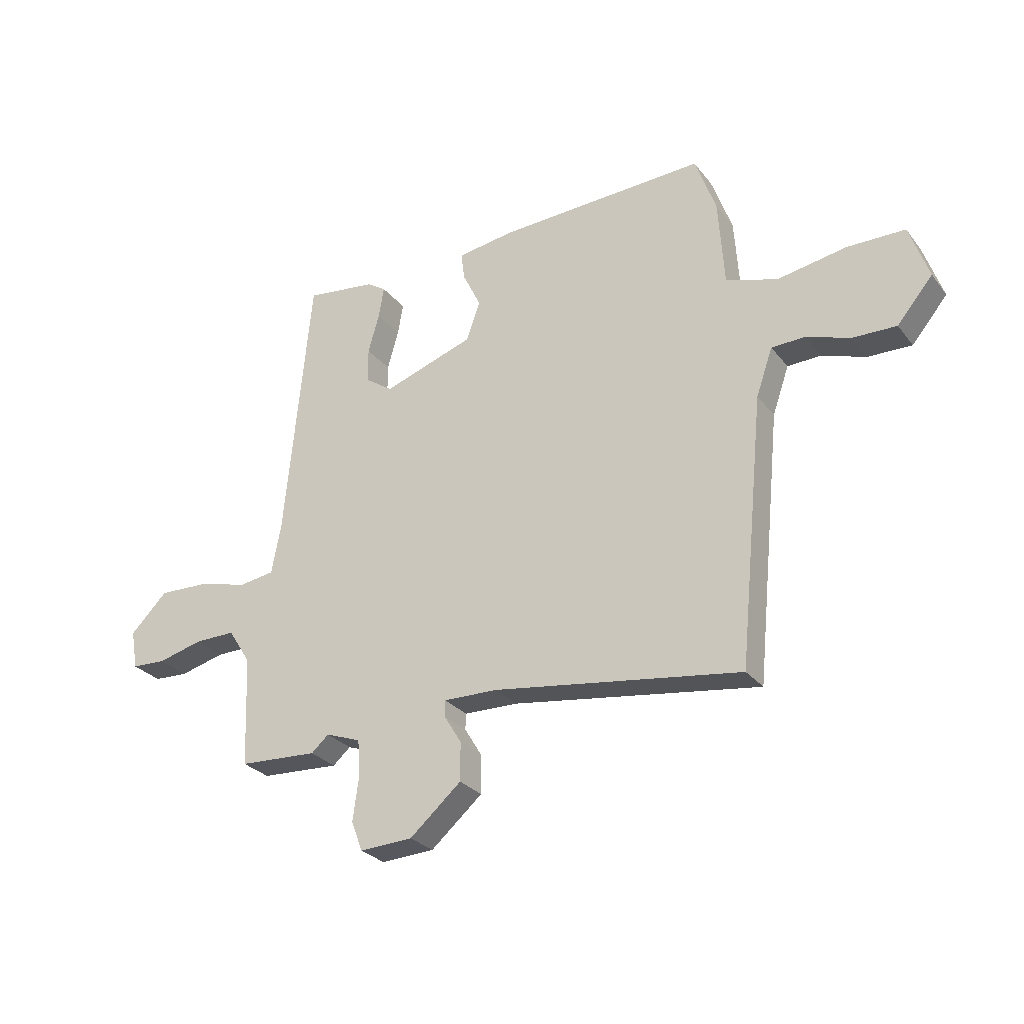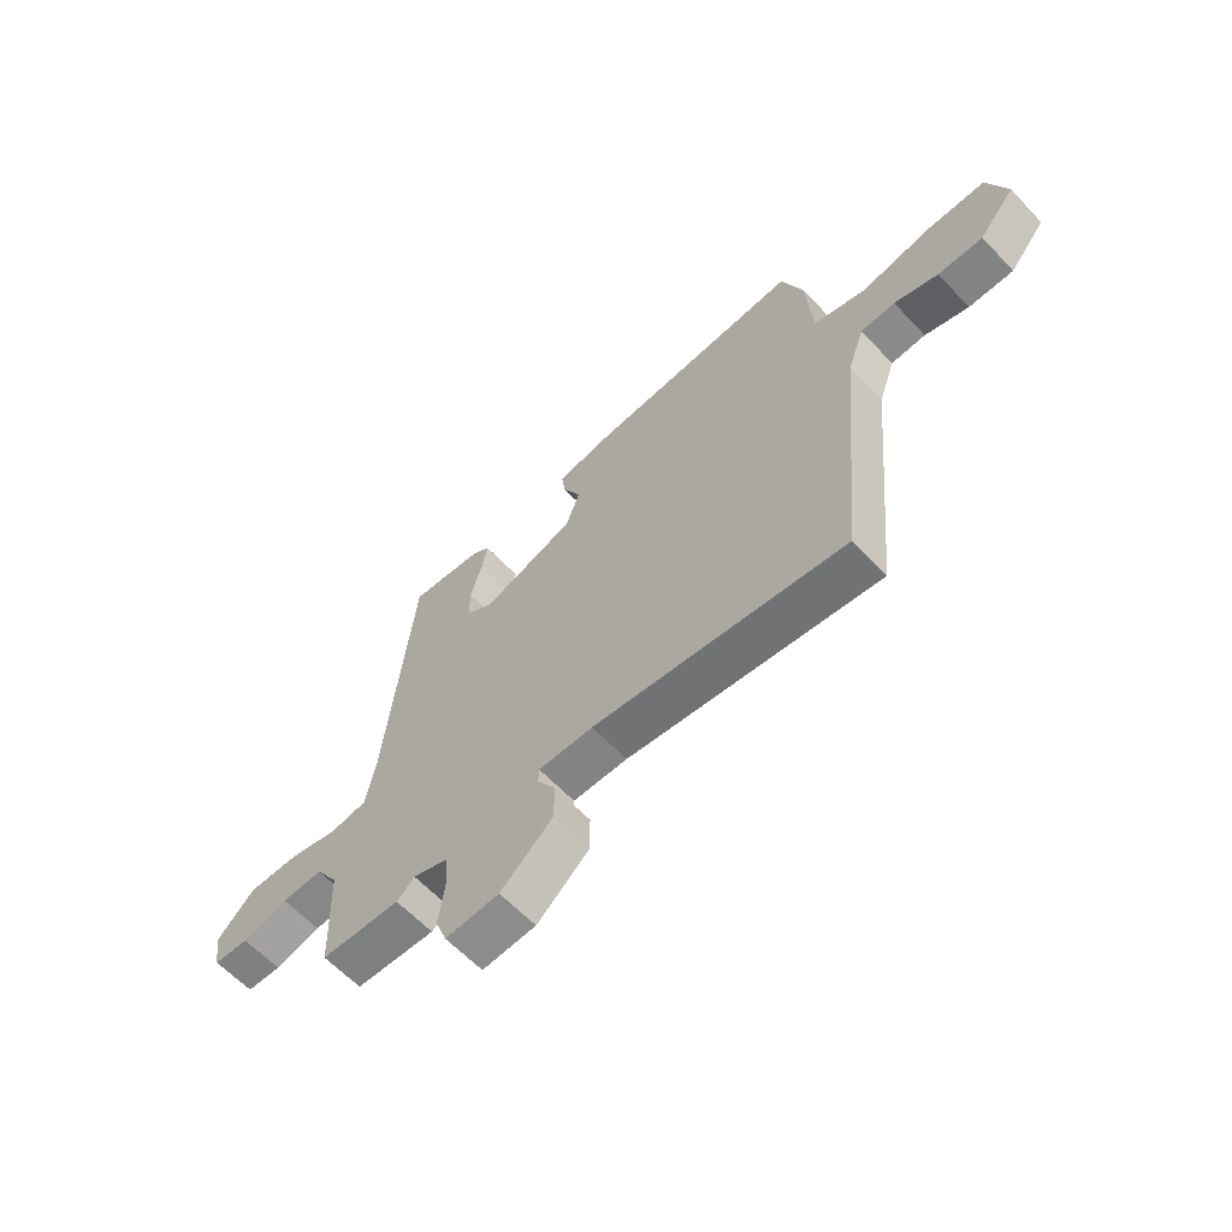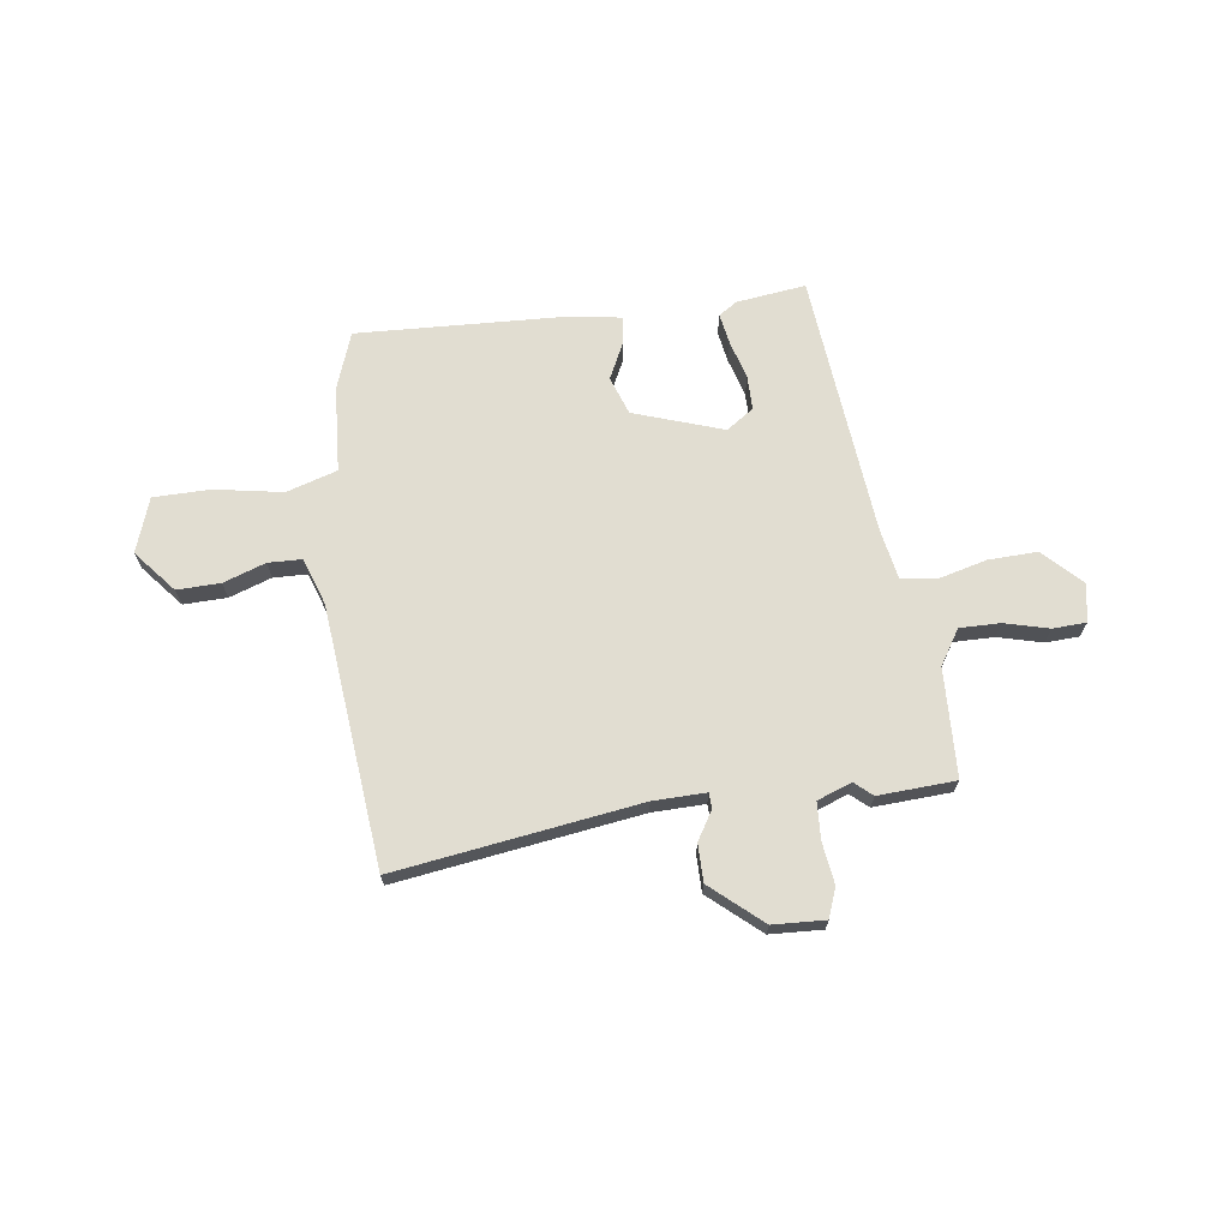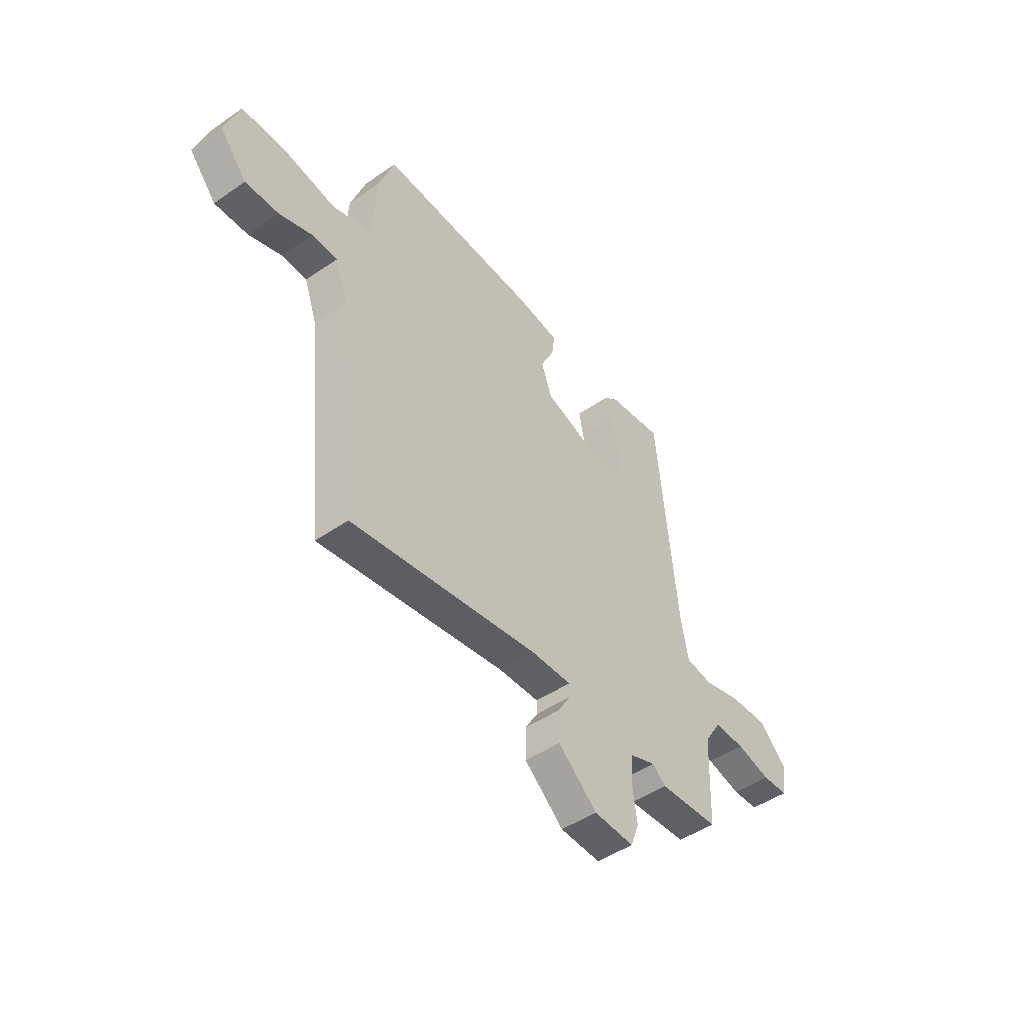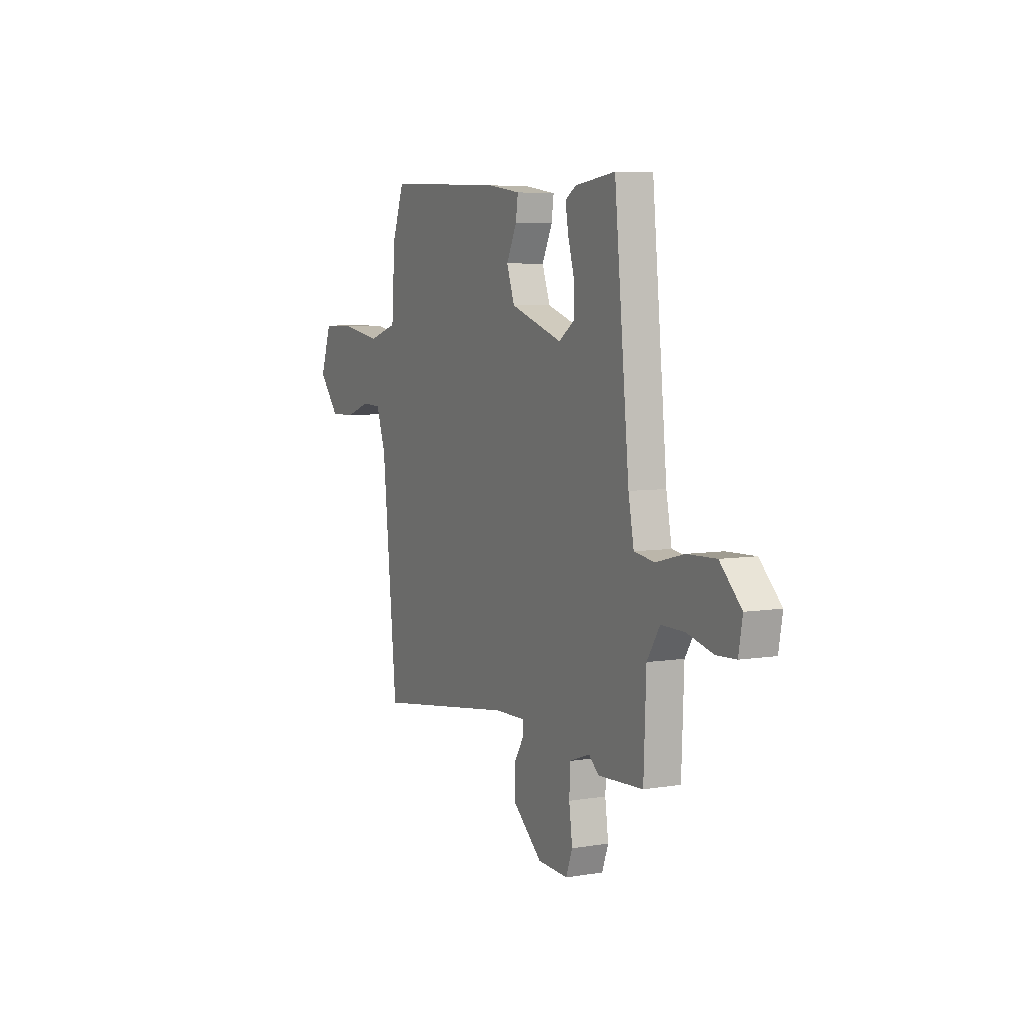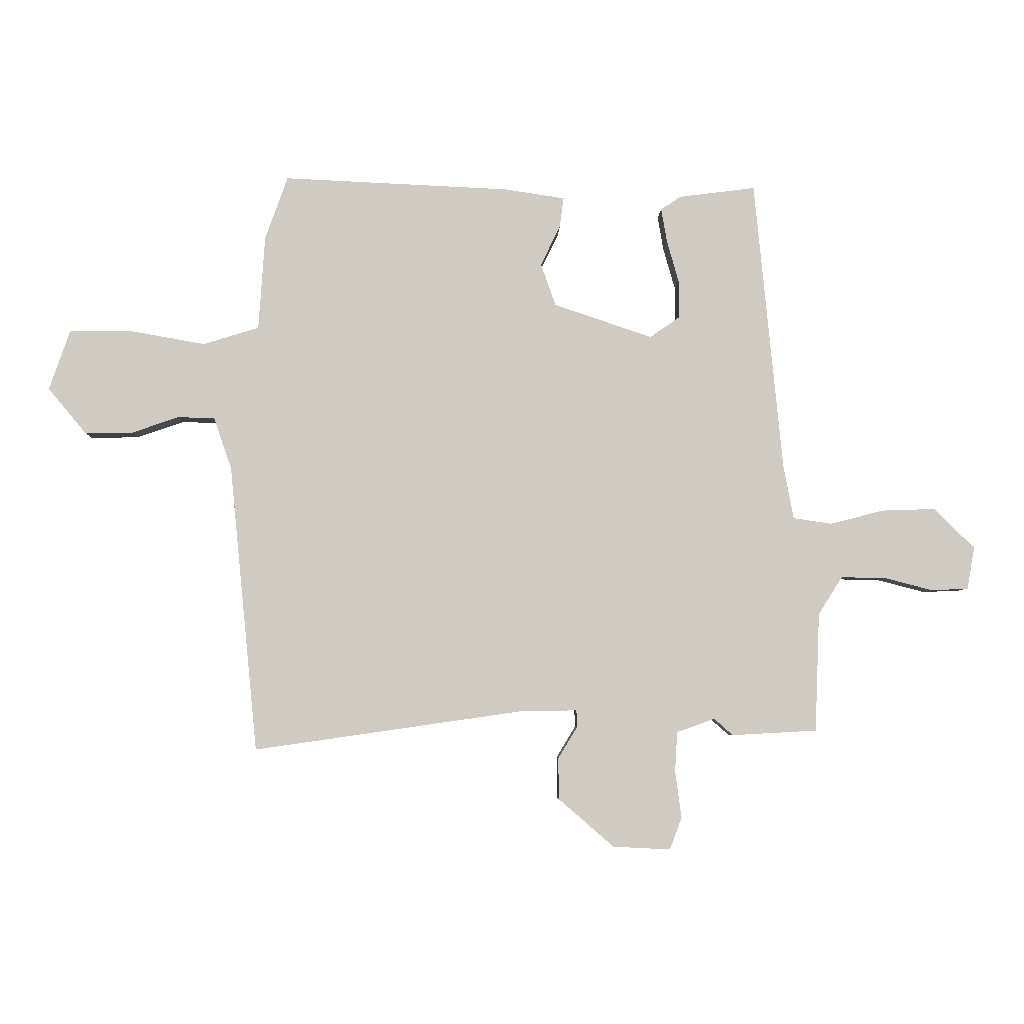
<metadata>
{"format":"obj","ext":"obj","renderer":"f3d","projection":"perspective","resolution":1024,"background":"white","views":[{"elev":-27.7,"azim":29.8,"up":"+Z"},{"elev":-62.0,"azim":43.3,"up":"+Z"},{"elev":68.8,"azim":172.3,"up":"+Y"},{"elev":-47.0,"azim":128.1,"up":"+Z"},{"elev":6.1,"azim":-116.5,"up":"+Z"},{"elev":-4.8,"azim":178.6,"up":"+Z"}]}
</metadata>
<code>
v 0.468 0.07 -0.532
v 0.002 0.07 -0.465
v -0.099 0.07 -0.463
v -0.1 0.07 -0.493
v -0.067 0.07 -0.547
v -0.067 0.07 -0.619
v -0.164 0.07 -0.703
v -0.264 0.07 -0.708
v -0.285 0.07 -0.652
v -0.274 0.07 -0.572
v -0.278 0.07 -0.502
v -0.344 0.07 -0.478
v -0.377 0.07 -0.507
v -0.525 0.07 -0.499
v -0.533 0.07 -0.292
v -0.575 0.07 -0.226
v -0.652 0.07 -0.227
v -0.737 0.07 -0.249
v -0.801 0.07 -0.246
v -0.814 0.07 -0.173
v -0.744 0.07 -0.103
v -0.65 0.07 -0.106
v -0.557 0.07 -0.13
v -0.49 0.07 -0.12
v -0.472 0.07 -0.025
v -0.423 0.07 0.481
v -0.29 0.07 0.464
v -0.255 0.07 0.441
v -0.265 0.07 0.382
v -0.286 0.07 0.308
v -0.286 0.07 0.243
v -0.234 0.07 0.207
v -0.063 0.07 0.265
v -0.037 0.07 0.338
v -0.071 0.07 0.408
v -0.078 0.07 0.46
v 0.028 0.07 0.476
v 0.421 0.07 0.494
v 0.46 0.07 0.385
v 0.471 0.07 0.221
v 0.568 0.07 0.191
v 0.698 0.07 0.214
v 0.807 0.07 0.213
v 0.843 0.07 0.109
v 0.776 0.07 0.029
v 0.693 0.07 0.031
v 0.612 0.07 0.059
v 0.548 0.07 0.057
v 0.517 0.07 -0.032
v 0.468 0 -0.532
v 0.002 0 -0.465
v -0.099 0 -0.463
v -0.1 0 -0.493
v -0.067 0 -0.547
v -0.067 0 -0.619
v -0.164 0 -0.703
v -0.264 0 -0.708
v -0.285 0 -0.652
v -0.274 0 -0.572
v -0.278 0 -0.502
v -0.344 0 -0.478
v -0.377 0 -0.507
v -0.525 0 -0.499
v -0.533 0 -0.292
v -0.575 0 -0.226
v -0.652 0 -0.227
v -0.737 0 -0.249
v -0.801 0 -0.246
v -0.814 0 -0.173
v -0.744 0 -0.103
v -0.65 0 -0.106
v -0.557 0 -0.13
v -0.49 0 -0.12
v -0.472 0 -0.025
v -0.423 0 0.481
v -0.29 0 0.464
v -0.255 0 0.441
v -0.265 0 0.382
v -0.286 0 0.308
v -0.286 0 0.243
v -0.234 0 0.207
v -0.063 0 0.265
v -0.037 0 0.338
v -0.071 0 0.408
v -0.078 0 0.46
v 0.028 0 0.476
v 0.421 0 0.494
v 0.46 0 0.385
v 0.471 0 0.221
v 0.568 0 0.191
v 0.698 0 0.214
v 0.807 0 0.213
v 0.843 0 0.109
v 0.776 0 0.029
v 0.693 0 0.031
v 0.612 0 0.059
v 0.548 0 0.057
v 0.517 0 -0.032
f 45 46 47
f 44 45 47
f 43 44 47
f 42 43 47
f 41 42 47
f 40 41 47 48
f 38 39 40
f 37 38 40
f 36 37 40
f 35 36 40
f 34 35 40
f 40 48 49
f 34 40 49
f 33 34 49
f 28 29 30
f 27 28 30
f 26 27 30
f 25 26 30
f 24 25 30 31
f 21 22 23
f 20 21 23
f 19 20 23
f 18 19 23
f 17 18 23
f 16 17 23 24
f 15 16 24
f 24 31 32
f 15 24 32
f 14 15 32
f 13 14 32
f 12 13 32
f 8 9 10
f 7 8 10
f 6 7 10
f 5 6 10
f 4 5 10
f 3 4 10 11
f 49 1 2
f 33 49 2
f 32 33 2
f 3 11 12 32
f 2 3 32
f 96 95 94
f 96 94 93
f 96 93 92
f 96 92 91
f 96 91 90
f 97 96 90 89
f 89 88 87
f 89 87 86
f 89 86 85
f 89 85 84
f 89 84 83
f 98 97 89
f 98 89 83
f 98 83 82
f 79 78 77
f 79 77 76
f 79 76 75
f 79 75 74
f 80 79 74 73
f 72 71 70
f 72 70 69
f 72 69 68
f 72 68 67
f 72 67 66
f 73 72 66 65
f 73 65 64
f 81 80 73
f 81 73 64
f 81 64 63
f 81 63 62
f 81 62 61
f 59 58 57
f 59 57 56
f 59 56 55
f 59 55 54
f 59 54 53
f 60 59 53 52
f 51 50 98
f 51 98 82
f 51 82 81
f 81 61 60 52
f 81 52 51
f 1 50 51 2
f 2 51 52 3
f 3 52 53 4
f 4 53 54 5
f 5 54 55 6
f 6 55 56 7
f 7 56 57 8
f 8 57 58 9
f 9 58 59 10
f 10 59 60 11
f 11 60 61 12
f 12 61 62 13
f 13 62 63 14
f 14 63 64 15
f 15 64 65 16
f 16 65 66 17
f 17 66 67 18
f 18 67 68 19
f 19 68 69 20
f 20 69 70 21
f 21 70 71 22
f 22 71 72 23
f 23 72 73 24
f 24 73 74 25
f 25 74 75 26
f 26 75 76 27
f 27 76 77 28
f 28 77 78 29
f 29 78 79 30
f 30 79 80 31
f 31 80 81 32
f 32 81 82 33
f 33 82 83 34
f 34 83 84 35
f 35 84 85 36
f 36 85 86 37
f 37 86 87 38
f 38 87 88 39
f 39 88 89 40
f 40 89 90 41
f 41 90 91 42
f 42 91 92 43
f 43 92 93 44
f 44 93 94 45
f 45 94 95 46
f 46 95 96 47
f 47 96 97 48
f 48 97 98 49
f 49 98 50 1

</code>
